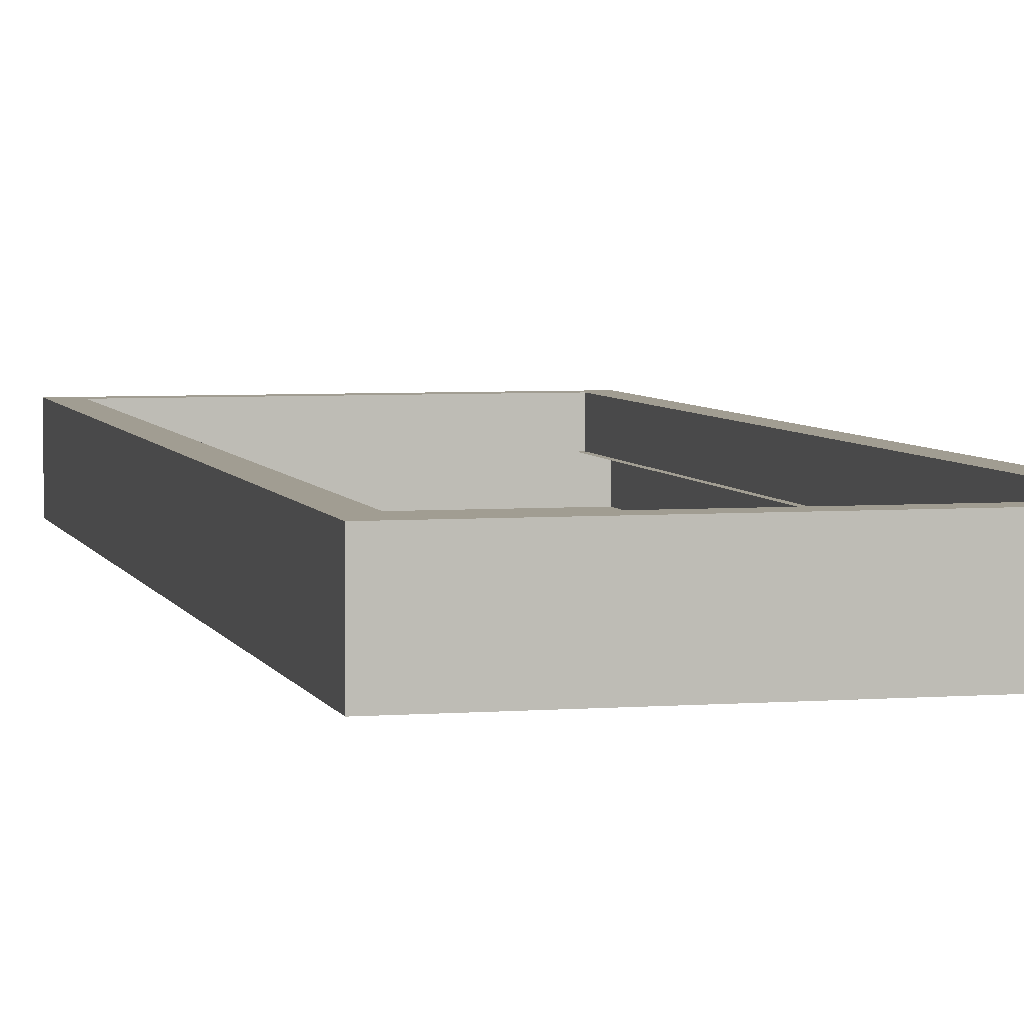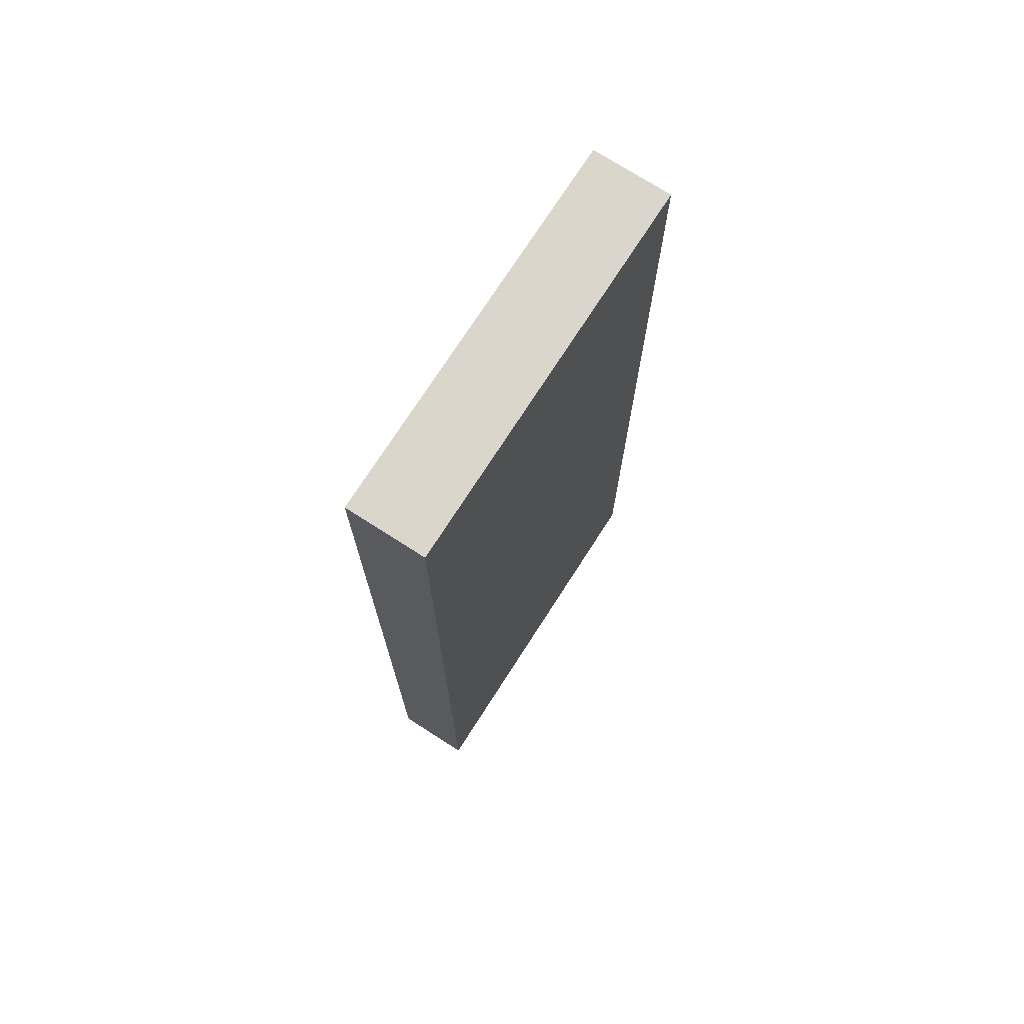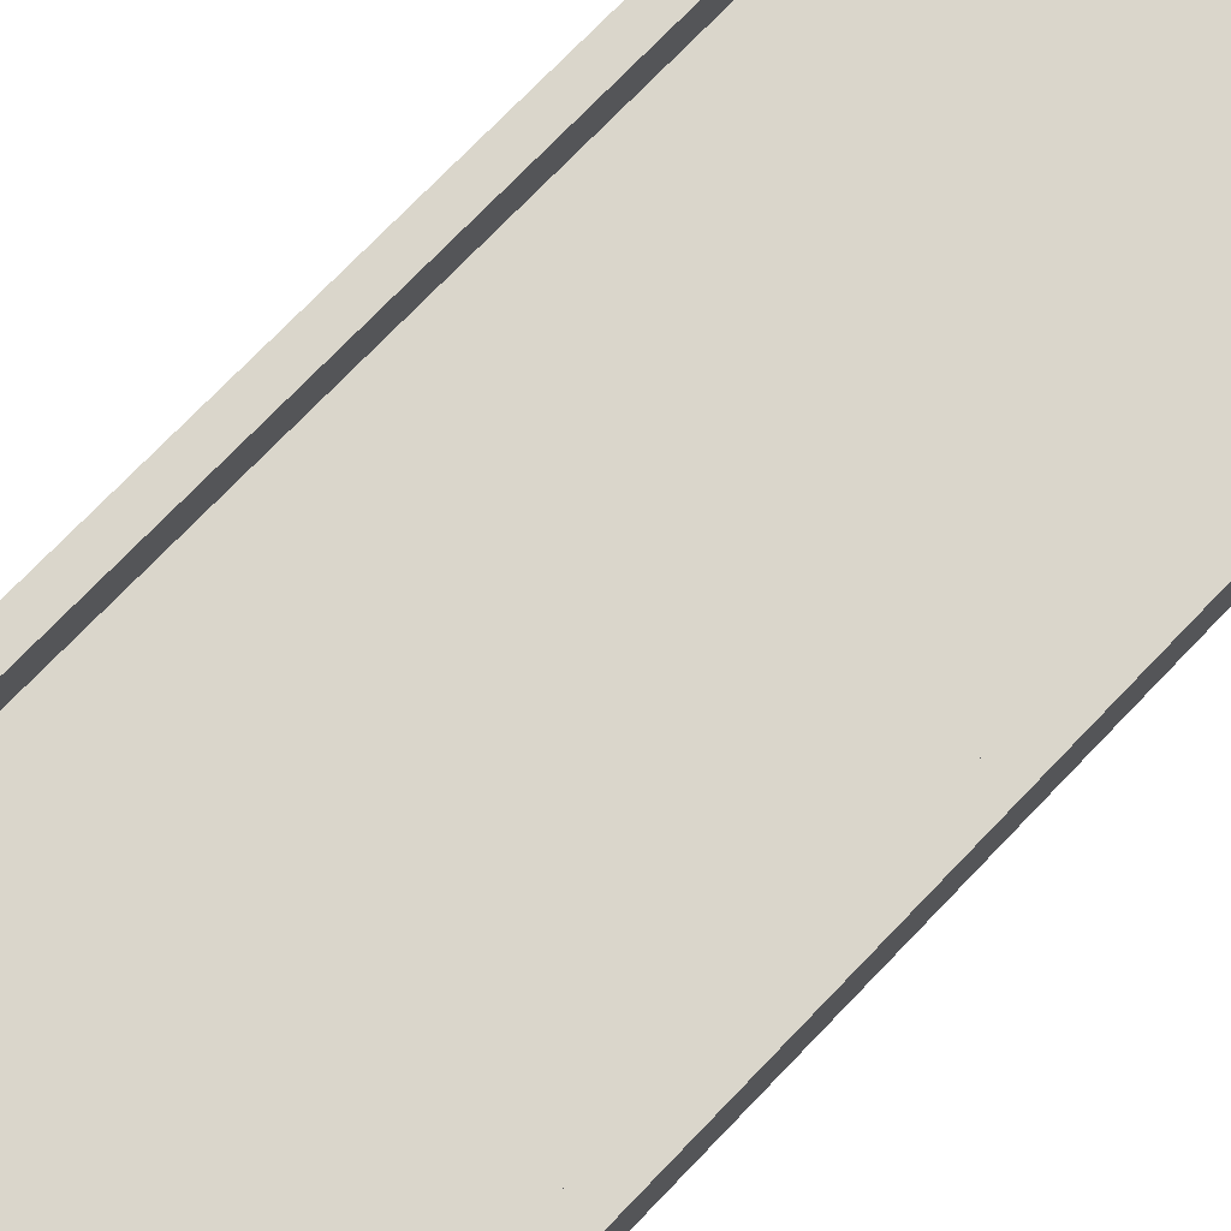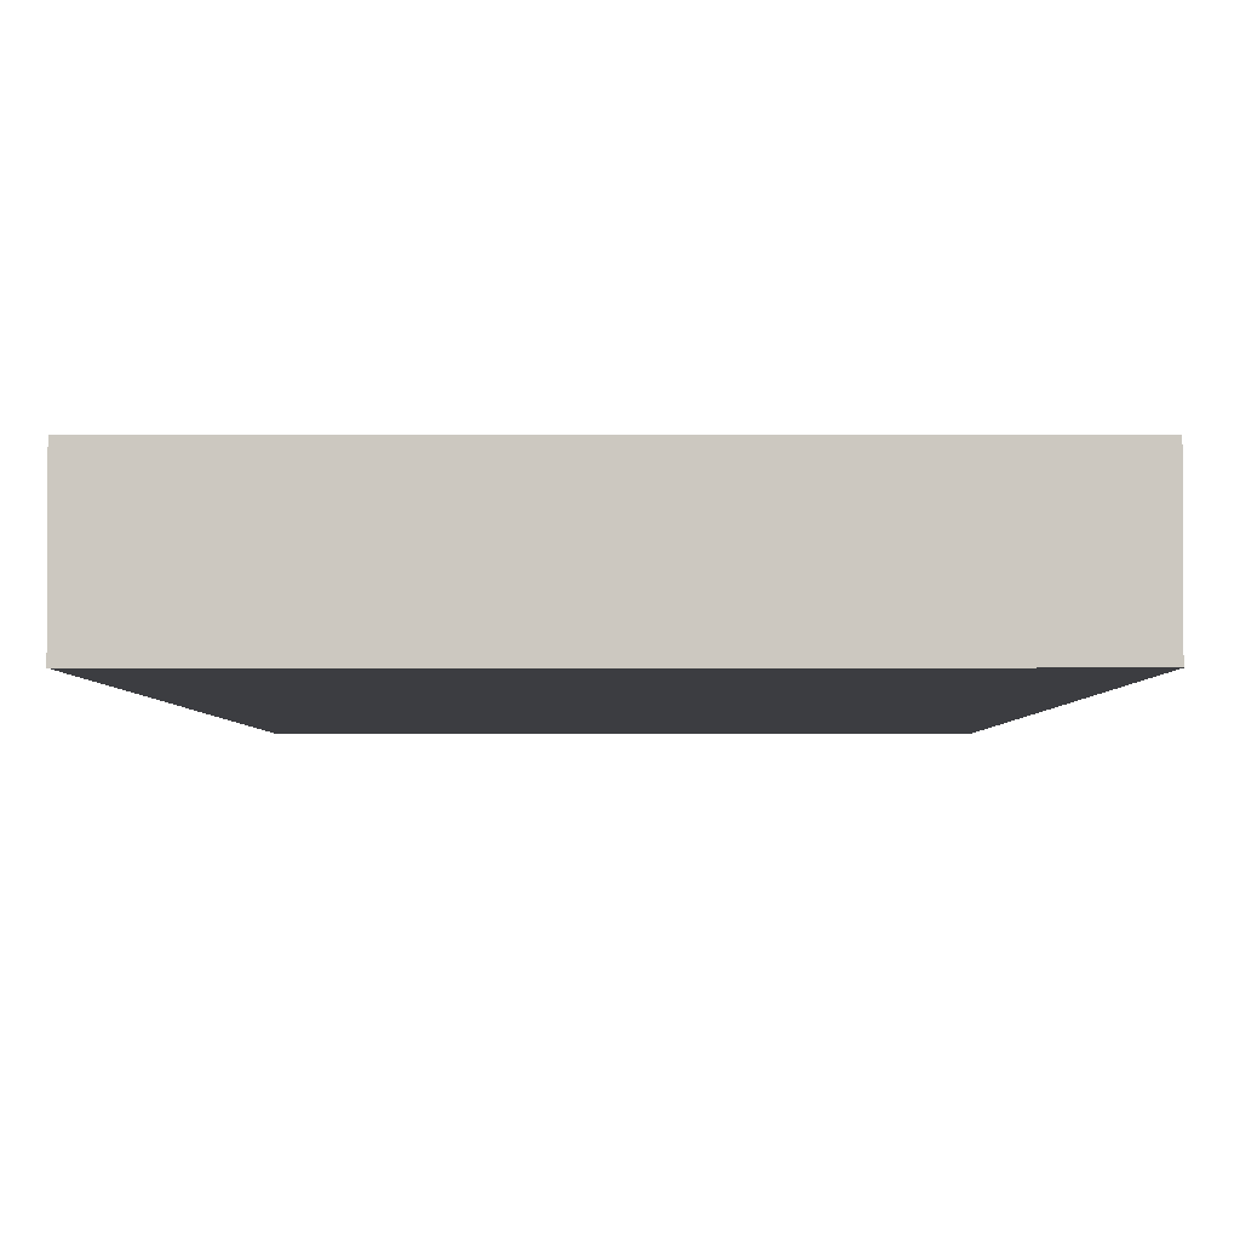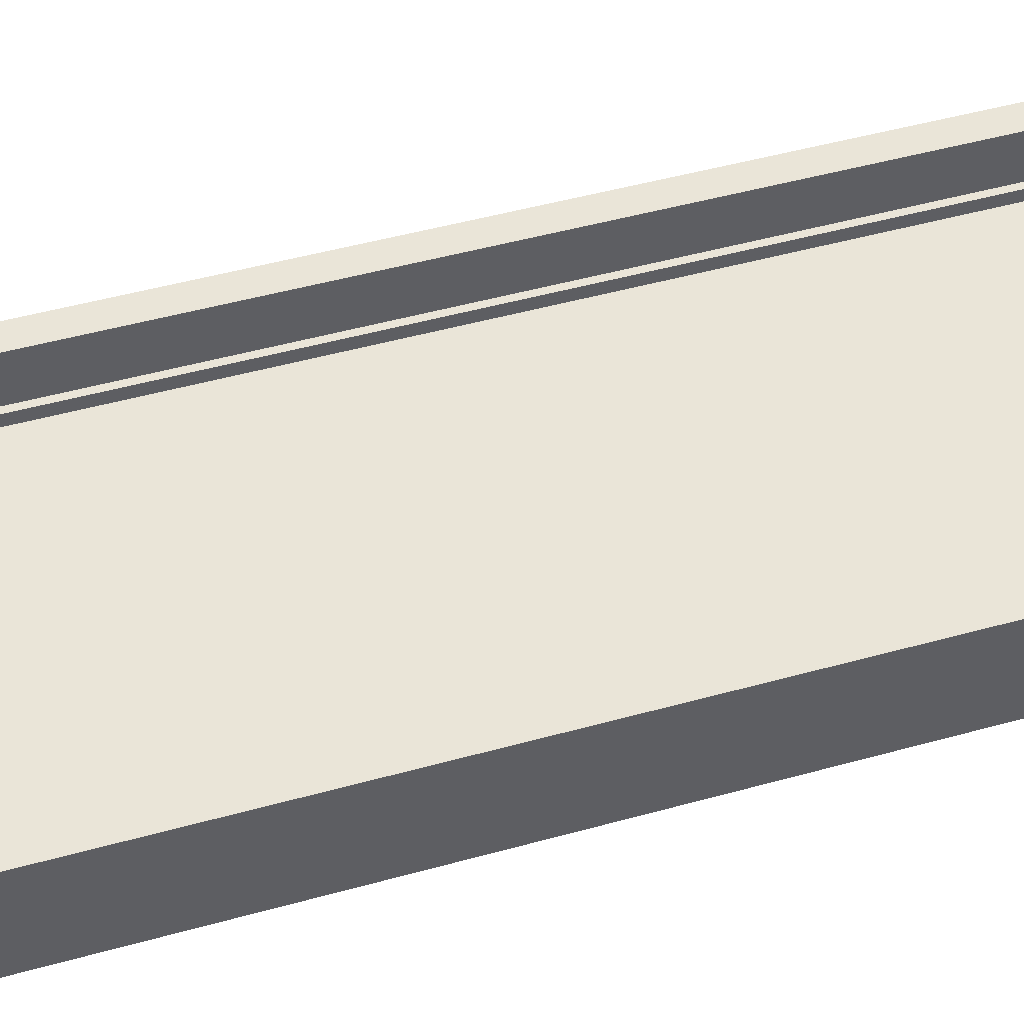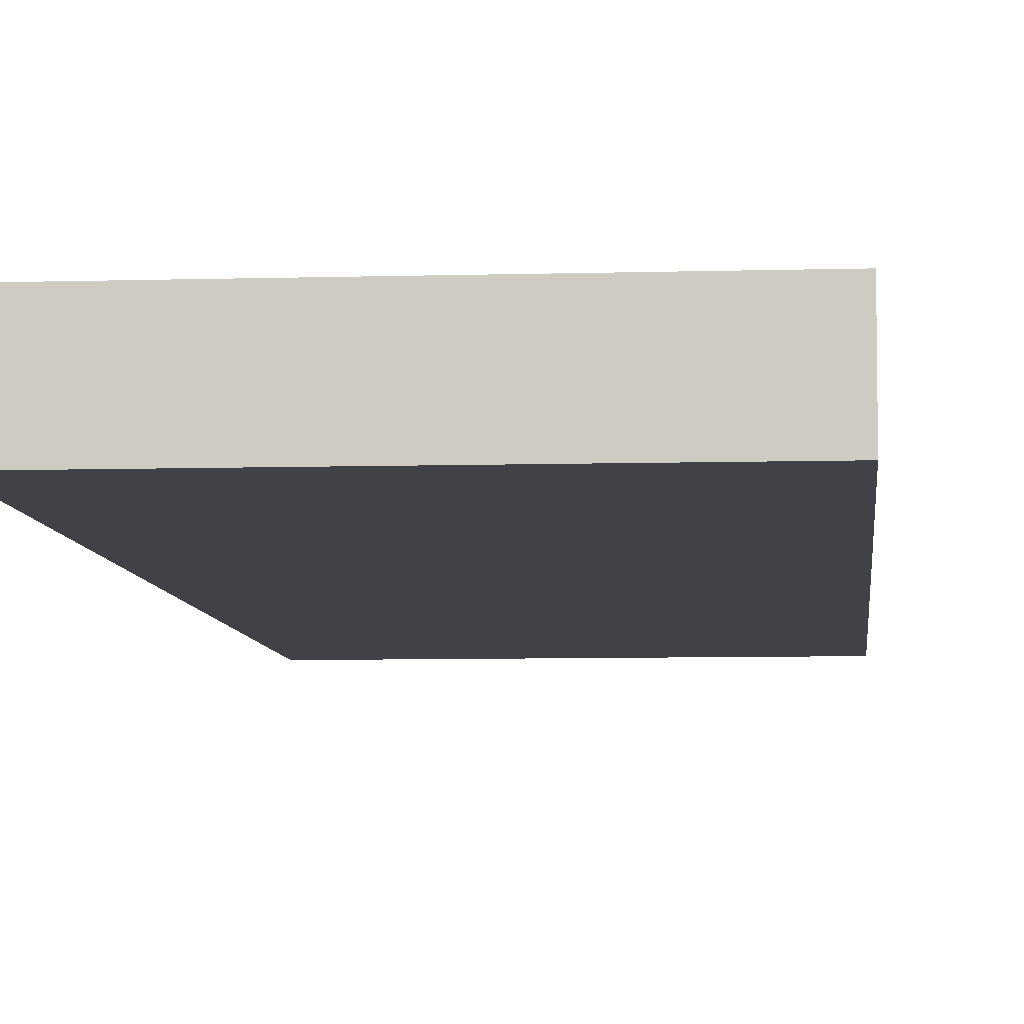
<metadata>
{"format":"obj","ext":"obj","renderer":"f3d","projection":"perspective","resolution":1024,"background":"white","views":[{"elev":4.7,"azim":-14.0,"up":"+Z"},{"elev":73.7,"azim":122.7,"up":"+Y"},{"elev":74.1,"azim":43.9,"up":"+Z"},{"elev":-2.7,"azim":-179.8,"up":"+Z"},{"elev":45.1,"azim":71.8,"up":"+Z"},{"elev":-6.8,"azim":-175.0,"up":"+Z"}]}
</metadata>
<code>
o mesh10/mesh10-geometry/material_0/component_0#mesh10-geometry
v -0.08586 0.1987 0.03411
v 0.06503 -0.1887 0.03411
v -0.08586 -0.1887 0.03411
v 0.06503 -0.1887 0.03411
v -0.08586 0.1987 0.03411
v 0.06503 0.1987 0.03411
v 0.06503 -0.1887 0.03411
v -0.08586 -0.1887 0.0651
v -0.08586 -0.1887 0.03411
v -0.08586 -0.1887 0.0651
v -0.08586 0.1987 0.03411
v -0.08586 -0.1887 0.03411
v -0.08586 0.1987 0.03411
v 0.06503 0.1987 0.0651
v 0.06503 0.1987 0.03411
v 0.06503 0.1987 0.0651
v 0.06503 -0.1887 0.03411
v 0.06503 0.1987 0.03411
v -0.08586 -0.1887 0.0651
v 0.06503 -0.1887 0.03411
v 0.06503 -0.1887 0.0651
v -0.08586 0.1987 0.03411
v -0.08586 -0.1887 0.0651
v -0.08586 0.1987 0.0651
v 0.06503 0.1987 0.0651
v -0.08586 0.1987 0.03411
v -0.08586 0.1987 0.0651
v 0.06503 -0.1887 0.03411
v 0.06503 0.1987 0.0651
v 0.06503 -0.1887 0.0651
v 0.06503 -0.1887 0.0651
v 0.0552 -0.1789 0.0651
v -0.08586 -0.1887 0.0651
v -0.07602 -0.1789 0.0651
v -0.08586 -0.1887 0.0651
v 0.0552 -0.1789 0.0651
v 0.0552 -0.1789 0.0651
v -0.07602 -0.1789 0.0496
v -0.07602 -0.1789 0.0651
v -0.07602 -0.1789 0.0496
v 0.0552 -0.1789 0.0651
v 0.0552 -0.1789 0.0496
v -0.08586 -0.1887 0.0651
v -0.07602 -0.1789 0.0651
v -0.08586 0.1987 0.0651
v -0.08586 0.1987 0.0651
v -0.07602 -0.1789 0.0651
v -0.07602 0.1888 0.0651
v -0.07602 -0.1789 0.0496
v -0.0736 -0.1765 0.0496
v -0.07602 0.1888 0.0496
v -0.07602 0.1888 0.0496
v -0.0736 -0.1765 0.0496
v -0.0736 0.1864 0.0496
v -0.07602 -0.1789 0.0496
v -0.07602 0.1888 0.0651
v -0.07602 -0.1789 0.0651
v -0.07602 0.1888 0.0651
v -0.07602 -0.1789 0.0496
v -0.07602 0.1888 0.0496
v 0.0552 0.1888 0.0651
v 0.06503 0.1987 0.0651
v -0.07602 0.1888 0.0651
v -0.08586 0.1987 0.0651
v -0.07602 0.1888 0.0651
v 0.06503 0.1987 0.0651
v -0.07602 0.1888 0.0651
v 0.0552 0.1888 0.0496
v 0.0552 0.1888 0.0651
v 0.05278 0.1864 0.0651
v -0.0736 0.1864 0.0496
v -0.0736 0.1864 0.0651
v -0.0736 0.1864 0.0496
v 0.05278 0.1864 0.0651
v 0.05278 0.1864 0.0496
v 0.0552 -0.1789 0.0651
v 0.06503 -0.1887 0.0651
v 0.06503 0.1987 0.0651
v 0.0552 -0.1789 0.0651
v 0.06503 0.1987 0.0651
v 0.0552 0.1888 0.0651
v 0.0552 0.1888 0.0496
v 0.0552 -0.1789 0.0651
v 0.0552 0.1888 0.0651
v -0.0736 -0.1765 0.0496
v -0.07602 -0.1789 0.0496
v 0.05278 -0.1765 0.0496
v 0.0552 -0.1789 0.0651
v 0.0552 0.1888 0.0496
v 0.0552 -0.1789 0.0496
v 0.0552 -0.1789 0.0496
v 0.05278 -0.1765 0.0496
v -0.07602 -0.1789 0.0496
v -0.07602 0.1888 0.0496
v -0.0736 0.1864 0.0496
v 0.0552 0.1888 0.0496
v 0.0552 0.1888 0.0496
v -0.07602 0.1888 0.0651
v -0.07602 0.1888 0.0496
v 0.05278 0.1864 0.0496
v 0.0552 0.1888 0.0496
v -0.0736 0.1864 0.0496
v 0.05278 -0.1765 0.0496
v 0.0552 -0.1789 0.0496
v 0.0552 0.1888 0.0496
v 0.05278 -0.1765 0.0496
v 0.0552 0.1888 0.0496
v 0.05278 0.1864 0.0496
v -0.08586 -0.1887 0.03411
v 0.06503 -0.1887 0.03411
v -0.08586 0.1987 0.03411
v 0.06503 0.1987 0.03411
v -0.08586 0.1987 0.03411
v 0.06503 -0.1887 0.03411
v -0.08586 -0.1887 0.03411
v -0.08586 -0.1887 0.0651
v 0.06503 -0.1887 0.03411
v -0.08586 -0.1887 0.03411
v -0.08586 0.1987 0.03411
v -0.08586 -0.1887 0.0651
v 0.06503 0.1987 0.03411
v 0.06503 0.1987 0.0651
v -0.08586 0.1987 0.03411
v 0.06503 0.1987 0.03411
v 0.06503 -0.1887 0.03411
v 0.06503 0.1987 0.0651
v 0.06503 -0.1887 0.0651
v 0.06503 -0.1887 0.03411
v -0.08586 -0.1887 0.0651
v -0.08586 0.1987 0.0651
v -0.08586 -0.1887 0.0651
v -0.08586 0.1987 0.03411
v -0.08586 0.1987 0.0651
v -0.08586 0.1987 0.03411
v 0.06503 0.1987 0.0651
v 0.06503 -0.1887 0.0651
v 0.06503 0.1987 0.0651
v 0.06503 -0.1887 0.03411
v -0.08586 -0.1887 0.0651
v 0.0552 -0.1789 0.0651
v 0.06503 -0.1887 0.0651
v 0.0552 -0.1789 0.0651
v -0.08586 -0.1887 0.0651
v -0.07602 -0.1789 0.0651
v -0.07602 -0.1789 0.0651
v -0.07602 -0.1789 0.0496
v 0.0552 -0.1789 0.0651
v 0.0552 -0.1789 0.0496
v 0.0552 -0.1789 0.0651
v -0.07602 -0.1789 0.0496
v -0.08586 0.1987 0.0651
v -0.07602 -0.1789 0.0651
v -0.08586 -0.1887 0.0651
v -0.07602 0.1888 0.0651
v -0.07602 -0.1789 0.0651
v -0.08586 0.1987 0.0651
v -0.07602 0.1888 0.0496
v -0.0736 -0.1765 0.0496
v -0.07602 -0.1789 0.0496
v -0.0736 0.1864 0.0496
v -0.0736 -0.1765 0.0496
v -0.07602 0.1888 0.0496
v -0.07602 -0.1789 0.0651
v -0.07602 0.1888 0.0651
v -0.07602 -0.1789 0.0496
v -0.07602 0.1888 0.0496
v -0.07602 -0.1789 0.0496
v -0.07602 0.1888 0.0651
v -0.07602 0.1888 0.0651
v 0.06503 0.1987 0.0651
v 0.0552 0.1888 0.0651
v 0.06503 0.1987 0.0651
v -0.07602 0.1888 0.0651
v -0.08586 0.1987 0.0651
v 0.0552 0.1888 0.0651
v 0.0552 0.1888 0.0496
v -0.07602 0.1888 0.0651
v -0.0736 0.1864 0.0651
v -0.0736 0.1864 0.0496
v 0.05278 0.1864 0.0651
v 0.05278 0.1864 0.0496
v 0.05278 0.1864 0.0651
v -0.0736 0.1864 0.0496
v 0.06503 0.1987 0.0651
v 0.06503 -0.1887 0.0651
v 0.0552 -0.1789 0.0651
v 0.0552 0.1888 0.0651
v 0.06503 0.1987 0.0651
v 0.0552 -0.1789 0.0651
v 0.0552 0.1888 0.0651
v 0.0552 -0.1789 0.0651
v 0.0552 0.1888 0.0496
v 0.05278 -0.1765 0.0496
v -0.07602 -0.1789 0.0496
v -0.0736 -0.1765 0.0496
v 0.0552 -0.1789 0.0496
v 0.0552 0.1888 0.0496
v 0.0552 -0.1789 0.0651
v -0.07602 -0.1789 0.0496
v 0.05278 -0.1765 0.0496
v 0.0552 -0.1789 0.0496
v 0.0552 0.1888 0.0496
v -0.0736 0.1864 0.0496
v -0.07602 0.1888 0.0496
v -0.07602 0.1888 0.0496
v -0.07602 0.1888 0.0651
v 0.0552 0.1888 0.0496
v -0.0736 0.1864 0.0496
v 0.0552 0.1888 0.0496
v 0.05278 0.1864 0.0496
v 0.0552 0.1888 0.0496
v 0.0552 -0.1789 0.0496
v 0.05278 -0.1765 0.0496
v 0.05278 0.1864 0.0496
v 0.0552 0.1888 0.0496
v 0.05278 -0.1765 0.0496
f 1 2 3
f 4 5 6
f 7 8 9
f 10 11 12
f 13 14 15
f 16 17 18
f 19 20 21
f 22 23 24
f 25 26 27
f 28 29 30
f 31 32 33
f 34 35 36
f 37 38 39
f 40 41 42
f 43 44 45
f 46 47 48
f 49 50 51
f 52 53 54
f 55 56 57
f 58 59 60
f 61 62 63
f 64 65 66
f 67 68 69
f 70 71 72
f 73 74 75
f 76 77 78
f 79 80 81
f 82 83 84
f 85 86 87
f 88 89 90
f 91 92 93
f 94 95 96
f 97 98 99
f 100 101 102
f 103 104 105
f 106 107 108
f 109 110 111
f 112 113 114
f 115 116 117
f 118 119 120
f 121 122 123
f 124 125 126
f 127 128 129
f 130 131 132
f 133 134 135
f 136 137 138
f 139 140 141
f 142 143 144
f 145 146 147
f 148 149 150
f 151 152 153
f 154 155 156
f 157 158 159
f 160 161 162
f 163 164 165
f 166 167 168
f 169 170 171
f 172 173 174
f 175 176 177
f 178 179 180
f 181 182 183
f 184 185 186
f 187 188 189
f 190 191 192
f 193 194 195
f 196 197 198
f 199 200 201
f 202 203 204
f 205 206 207
f 208 209 210
f 211 212 213
f 214 215 216

</code>
